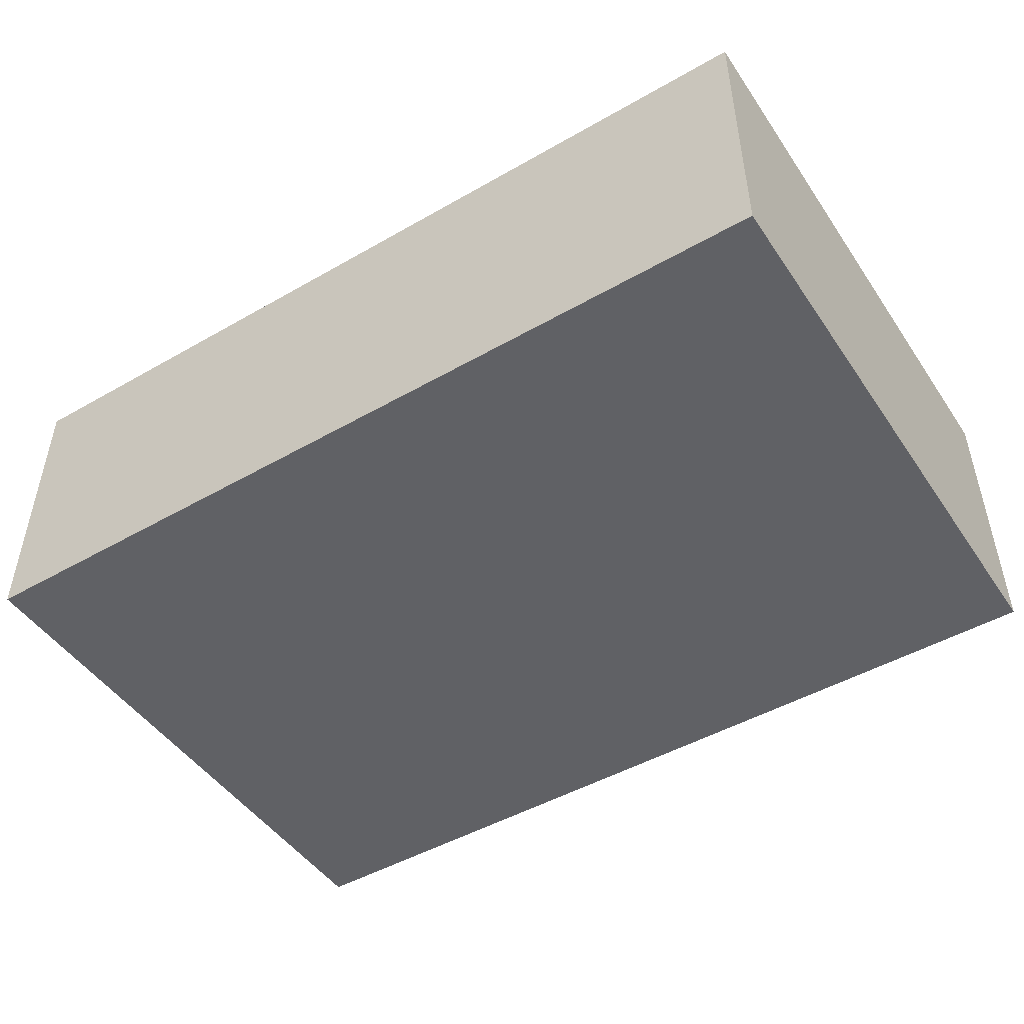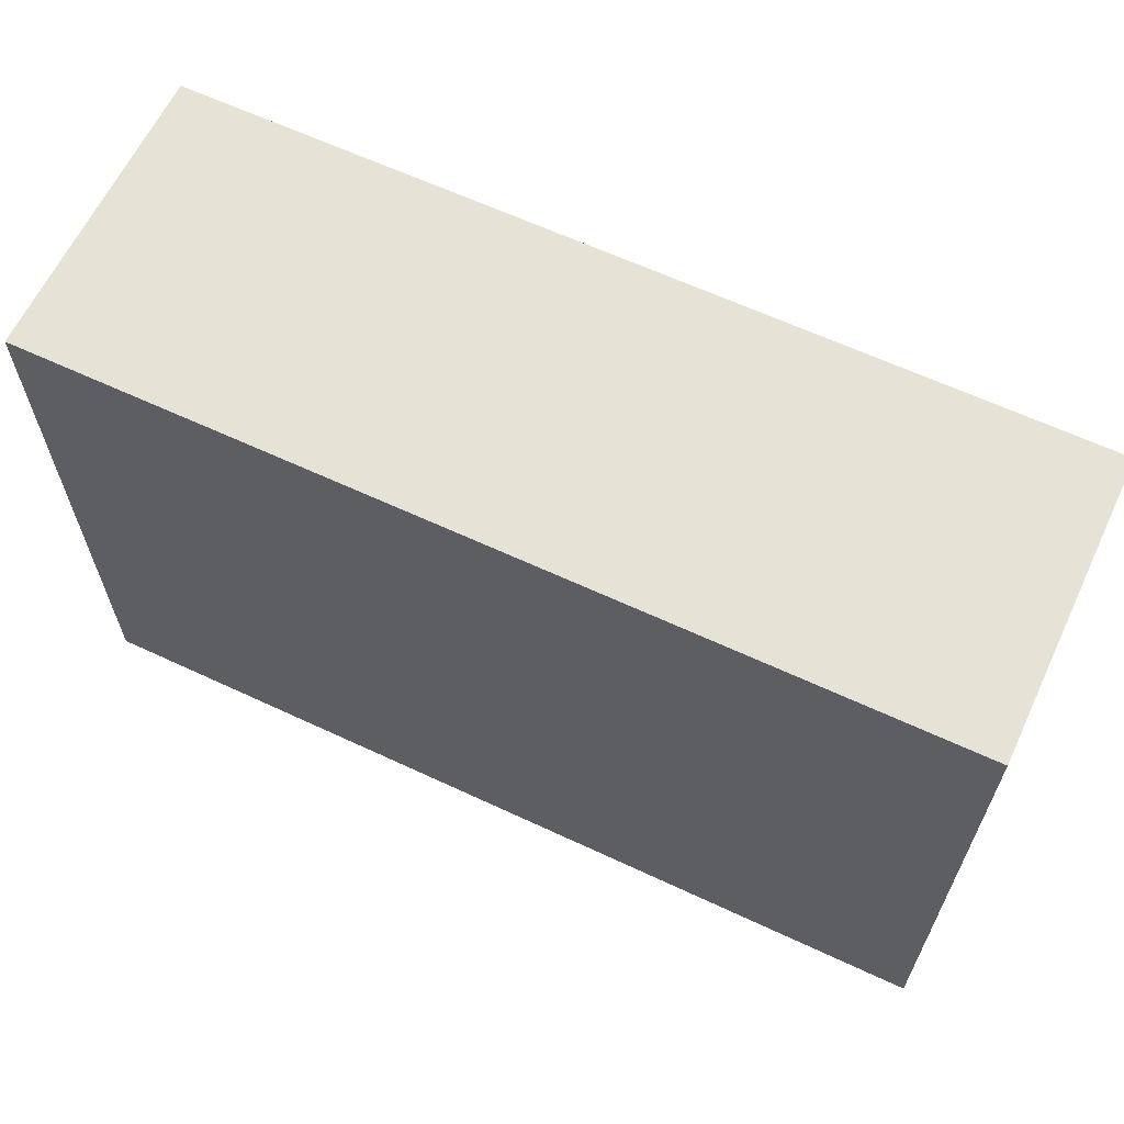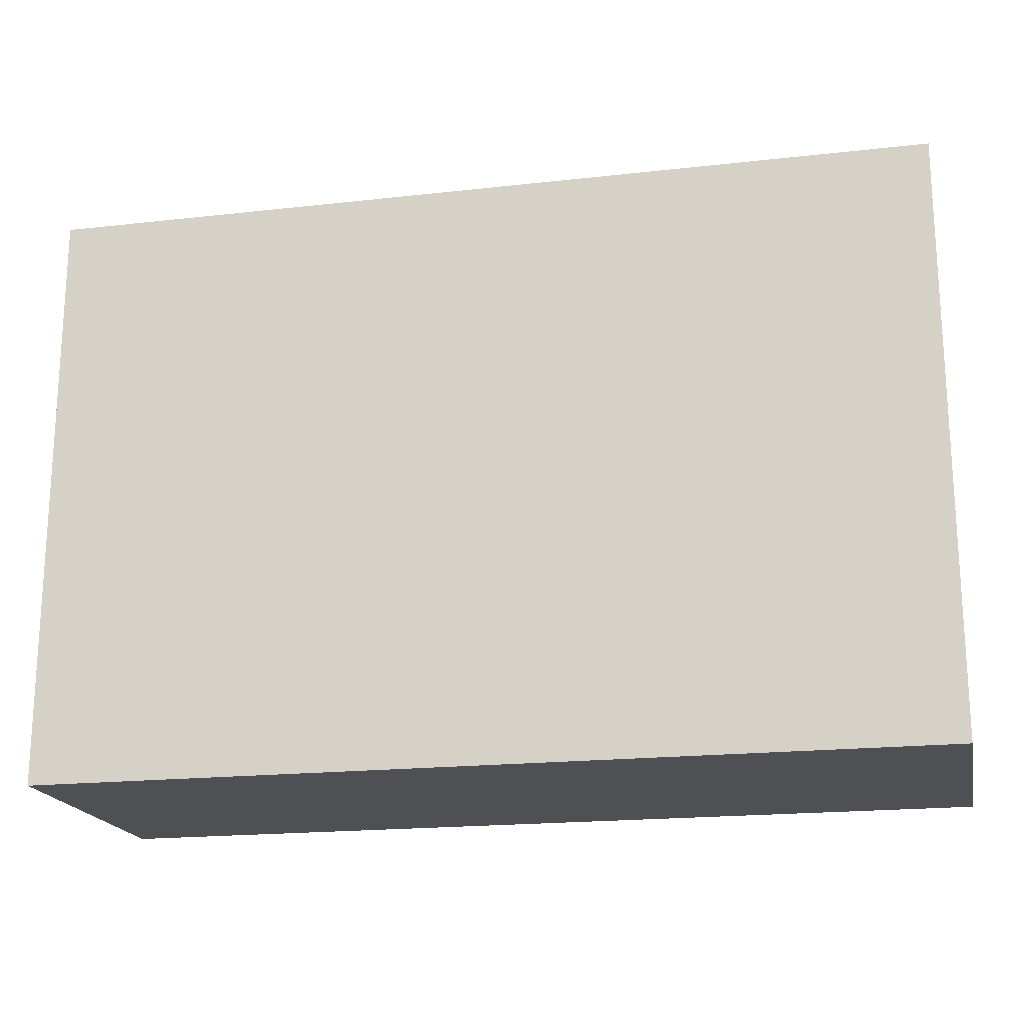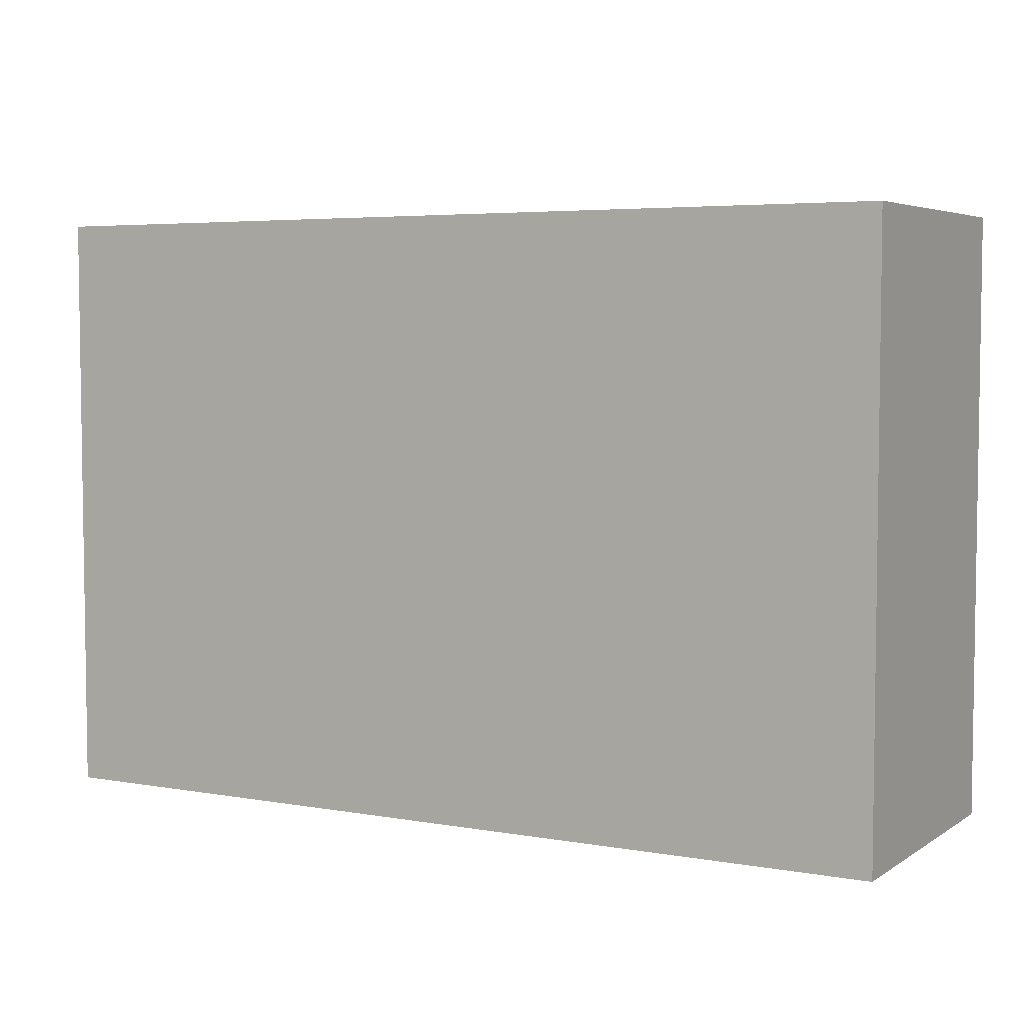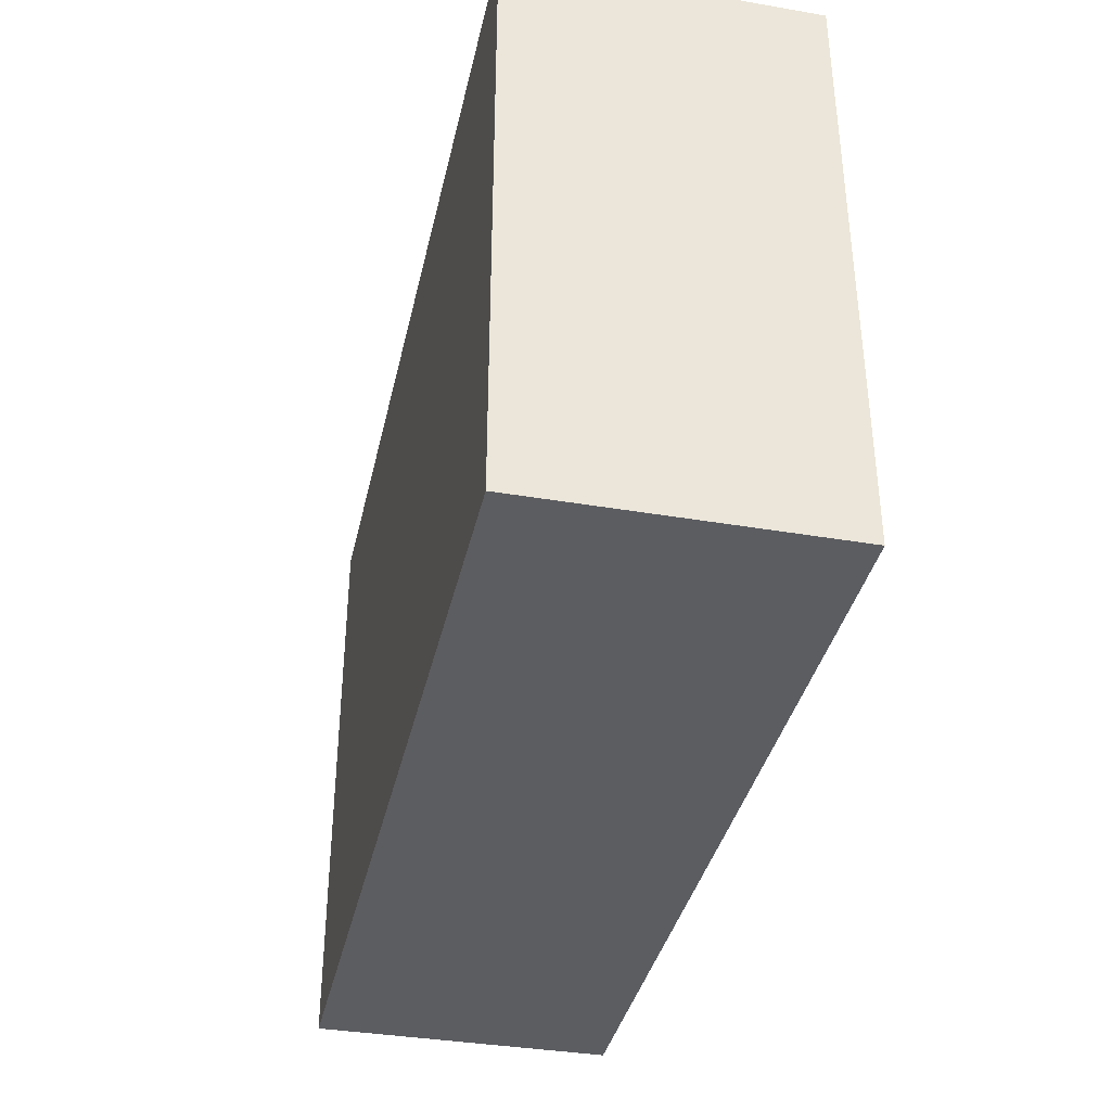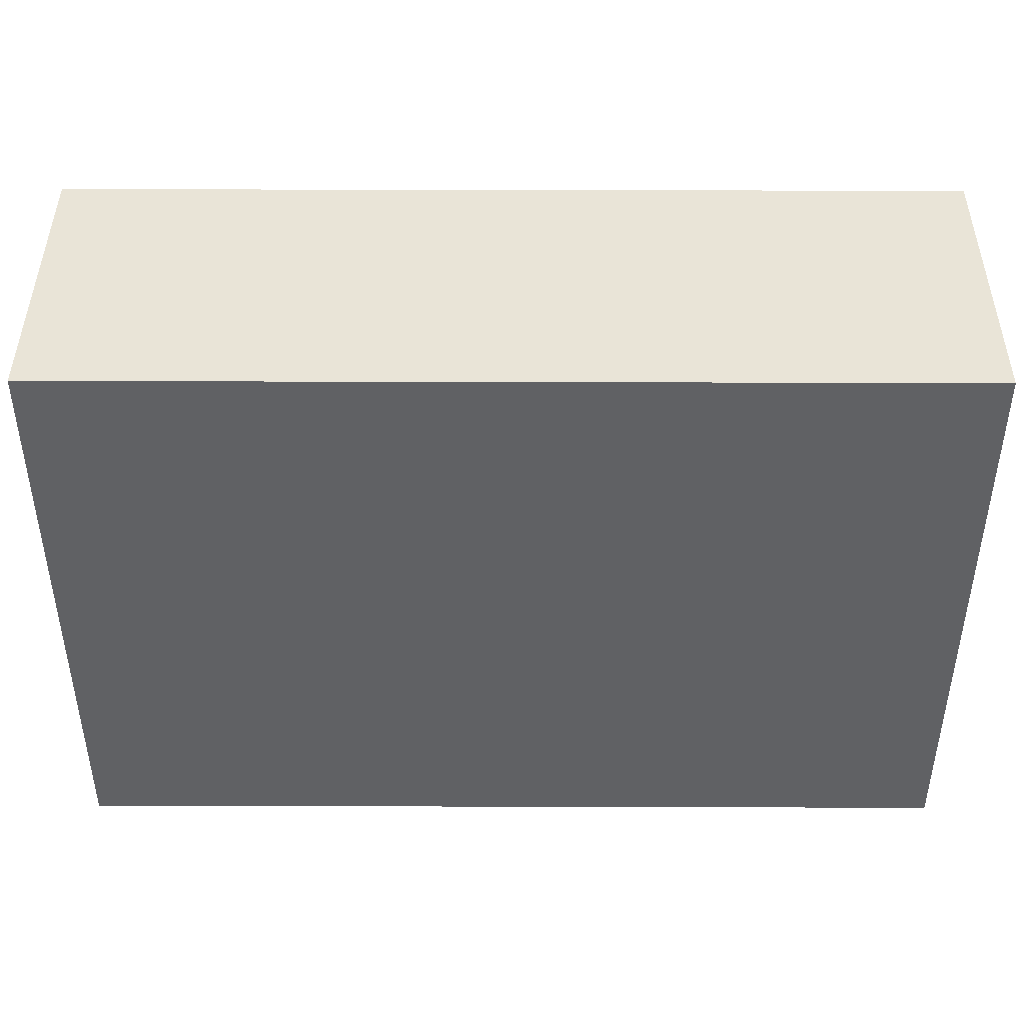
<metadata>
{"format":"obj","ext":"obj","renderer":"f3d","projection":"perspective","resolution":1024,"background":"white","views":[{"elev":-47.9,"azim":-147.3,"up":"+Y"},{"elev":63.1,"azim":25.3,"up":"+Z"},{"elev":-19.0,"azim":-168.0,"up":"+Z"},{"elev":4.9,"azim":29.1,"up":"+Z"},{"elev":-37.2,"azim":-102.4,"up":"+Z"},{"elev":43.2,"azim":0.2,"up":"+Z"}]}
</metadata>
<code>
v -30 0 20
v -30 0 -20
v 30 0 -20
v 30 0 20
v -30 20 20
v 30 20 20
v 30 20 -20
v -30 20 -20
v -30 0 20
v 30 0 20
v 30 20 20
v -30 20 20
v 30 0 20
v 30 0 -20
v 30 20 -20
v 30 20 20
v 30 0 -20
v -30 0 -20
v -30 20 -20
v 30 20 -20
v -30 0 -20
v -30 0 20
v -30 20 20
v -30 20 -20
f 1 2 3
f 3 4 1
f 5 6 7
f 7 8 5
f 9 10 11
f 11 12 9
f 13 14 15
f 15 16 13
f 17 18 19
f 19 20 17
f 21 22 23
f 23 24 21

</code>
